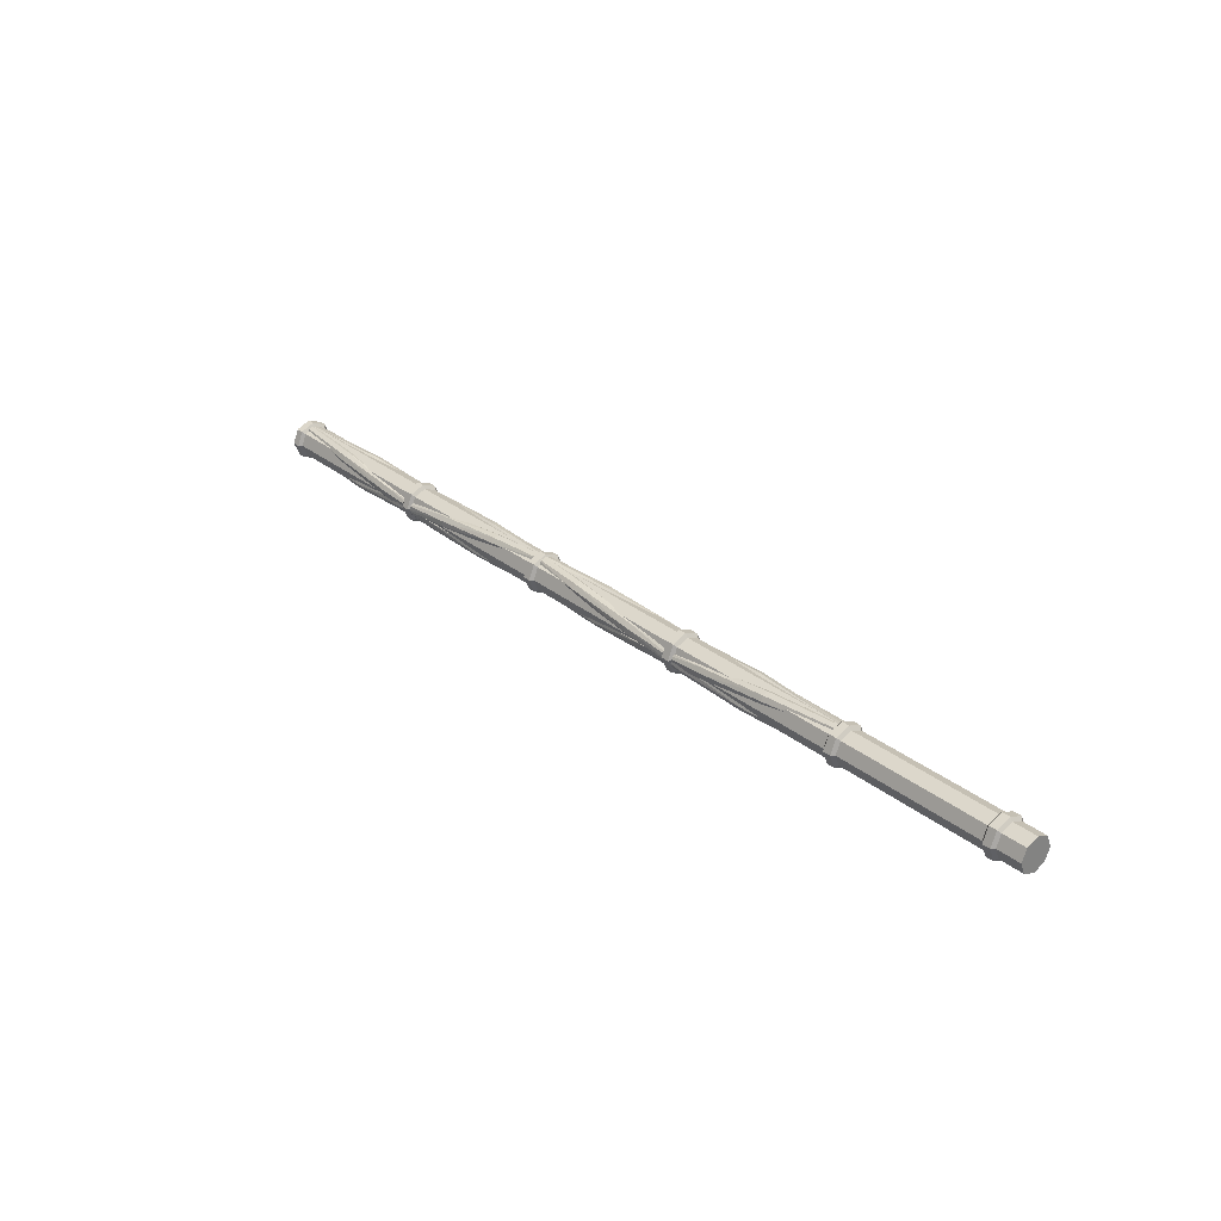
<metadata>
{"format":"obj","ext":"obj","renderer":"f3d","projection":"perspective","resolution":1024,"background":"white","views":[{"elev":29.6,"azim":49.3,"up":"+Y"}]}
</metadata>
<code>
o ITMW_MAGESTAFF_NORMAL_2H_02
v -0.03404 0.02088 -0.007545
v -0.3944 0.003456 0.02293
v -0.1619 0.02163 0.02044
v -0.667 -0.02003 -0.0117
v -0.4344 -0.01826 -0.01431
v -0.8996 0.003456 0.02293
v -1.132 0.02163 0.02044
v -1.26 0.02088 -0.007545
v -0.9759 -0.007084 -0.02209
v -0.5107 -0.02313 0.001567
v -0.5507 0.01003 0.02091
v -1.26 -0.02086 0.007525
v -0.3181 0.007104 0.02207
v -0.03404 -0.02086 0.007525
v -0.7433 0.01003 0.02091
v -0.9759 0.007104 0.02207
v -0.1619 -0.02161 -0.02046
v -0.2782 0.007104 -0.02209
v -1.132 -0.02161 -0.02046
v -1.016 0.002281 -0.02807
v -0.627 0.02005 -0.0117
v -0.3944 -0.003436 -0.02295
v -1.016 0.01388 0.02449
v -0.2782 0.01388 0.02449
v -0.2782 -0.01386 -0.02451
v -1.016 -0.01386 -0.02451
v -0.8996 -0.003436 -0.02295
v -0.5507 0.02315 0.001567
v -1.132 -0.006516 -0.02227
v -0.2782 -0.007084 0.02207
v -0.627 -0.02003 0.01167
v -0.7833 0.02315 -0.001587
v -0.2019 0.006536 -0.02227
v -1.25 -0.01904 -0.01906
v 0.2827 -0.01904 0.01904
v 0.2827 0.02695 -1e-05
v -0.5107 0.02315 -0.001587
v -1.25 0.01906 -0.01906
v -1.132 0.006536 0.02225
v -0.667 -0.02003 0.01167
v -0.8996 -0.01826 0.01429
v -0.353 -0.01904 -0.01906
v -0.353 0.01906 -0.01906
v -0.353 1e-05 0.02693
v -0.3316 1e-05 -0.02695
v -0.3316 -0.01904 0.01904
v -0.3316 0.01906 0.01904
v -1.016 -0.002261 0.02805
v -0.7833 -0.01762 0.02193
v -0.3181 -0.01572 0.01704
v -0.03404 -0.01889 -0.01163
v -0.9759 -0.01572 0.01704
v -1.26 -0.01889 -0.01163
v -0.9759 0.01574 -0.01706
v -1.26 0.01891 0.01161
v -0.3181 0.01574 -0.01706
v -0.03404 0.01891 0.01161
v -0.9629 -0.02693 -1e-05
v -0.9629 0.01906 -0.01906
v -0.9629 1e-05 0.02693
v -0.9414 -0.01904 -0.01906
v -0.9414 0.01906 0.01904
v -0.9414 0.01906 -0.01906
v 0.2827 -0.01904 -0.01906
v -0.6578 -0.02693 -1e-05
v -0.6578 1e-05 -0.02695
v -0.6578 0.01906 0.01904
v -0.6364 0.01906 -0.01906
v -0.6364 -0.01904 0.01904
v -0.6364 0.01906 0.01904
v -1.25 0.01906 0.01904
v -0.2019 -0.01386 0.02449
v -1.092 -0.01386 0.02449
v -0.8996 0.01828 -0.01431
v -0.9414 -0.01904 0.01904
v -0.6364 -0.01904 -0.01906
v -0.8596 0.003456 -0.02295
v -1.092 0.01388 -0.0245
v -1.092 -0.02522 0.01248
v -0.2019 -0.02522 0.01248
v -0.2019 0.02524 -0.0125
v -1.092 0.02524 -0.0125
v -1.25 -0.01904 0.01904
v -1.267 1e-05 0.03231
v -0.5507 -0.0269 -0.008277
v -0.8596 0.01764 0.02194
v -0.4344 0.01764 0.02194
v -0.04309 1e-05 -0.02695
v -0.8596 -0.01762 -0.02196
v -0.7433 -0.01001 -0.02093
v -1.267 -0.02285 -0.02286
v -0.3316 -0.02693 -1e-05
v -1.254 0.03233 -1e-05
v -0.6407 1e-05 0.03231
v -0.9457 0.03233 -1e-05
v -0.9457 1e-05 -0.03233
v -0.6407 0.03233 -1e-05
v -0.3316 0.01906 -0.01906
v -0.3359 0.03233 -1e-05
v -0.7433 -0.02313 -0.001587
v -0.7433 0.02315 0.001567
v -0.9457 -0.03231 -1e-05
v -0.3359 1e-05 0.03231
v -0.3359 -0.02285 -0.02286
v -0.9457 1e-05 0.03231
v -0.6407 1e-05 -0.03233
v -0.6407 -0.03231 -1e-05
v -0.3181 -0.002261 -0.02807
v -0.5107 -0.01762 0.02193
v -0.5107 0.01764 -0.02195
v -0.667 0.02692 -0.008273
v -0.04309 -0.01904 0.01904
v -0.4344 0.003456 -0.02295
v -0.8596 0.002285 0.02805
v -0.7833 -0.0269 0.008257
v -0.4344 0.002285 0.02805
v -0.6578 0.02695 -1e-05
v -0.9629 1e-05 -0.02695
v -0.3944 0.01764 -0.02196
v -0.3944 -0.01762 0.02194
v -0.3487 -0.02285 0.02285
v -0.353 -0.02693 -1e-05
v -1.272 0.01906 -0.01906
v 0.2827 0.01906 0.01904
v 0.2827 1e-05 -0.02695
v -0.353 0.02695 -1e-05
v -1.254 -0.03231 -1e-05
v -1.254 1e-05 -0.03233
v -0.6578 -0.01904 0.01904
v -0.9629 0.01906 0.01904
v -1.272 0.02695 -1e-05
v -0.1619 -0.006516 -0.02227
v -0.2782 0.002281 -0.02807
v -0.1619 0.006536 0.02225
v -0.2782 -0.002261 0.02805
v -1.272 -0.02693 -1e-05
v -1.254 1e-05 0.03231
v -0.627 0.02692 -0.008273
v -0.627 -0.0269 0.008253
v -0.2019 0.01388 -0.0245
v -0.667 0.02692 0.008253
v -0.7833 0.02692 -0.008277
v -0.3181 0.01388 -0.02451
v -0.9759 0.01388 -0.02451
v -1.254 -0.02285 0.02285
v -1.016 -0.007084 0.02207
v -0.8996 -0.01762 0.02194
v -0.7833 0.01003 -0.02093
v -0.8996 0.002285 -0.02807
v -0.353 0.01906 0.01904
v -0.6578 0.01906 -0.01906
v -0.9629 0.02695 -1e-05
v -0.6578 1e-05 0.02693
v -0.9629 -0.01904 0.01904
v -0.6578 -0.01904 -0.01906
v -0.9629 -0.01904 -0.01906
v 0.2827 1e-05 0.02693
v -0.04309 -0.01904 -0.01906
v 0.2827 -0.02693 -1e-05
v 0.2827 0.01906 -0.01906
v -0.353 1e-05 -0.02695
v -0.627 0.02692 0.008253
v -0.627 -0.0269 -0.008273
v -0.5507 -0.01762 -0.02195
v -0.2019 0.0226 -0.005291
v -0.03404 0.02484 0.009388
v -0.2019 -0.02258 0.005271
v -0.03404 -0.02482 -0.009408
v -1.092 0.0226 -0.005291
v -1.26 0.02484 0.009388
v -1.092 -0.02258 0.005271
v -1.26 -0.02482 -0.009408
v -0.667 0.02005 -0.0117
v -0.7833 0.01764 -0.02195
v -1.092 0.006536 -0.02227
v -0.9759 -0.002261 -0.02807
v -0.3944 -0.01826 0.01429
v -0.5107 -0.0269 0.008257
v -0.3944 0.01828 -0.01431
v -0.5107 0.02692 -0.008277
v -0.7833 -0.02313 0.001567
v -0.667 -0.0269 -0.008273
v -0.5507 -0.02313 -0.001587
v -0.667 -0.0269 0.008253
v -0.8596 -0.003436 0.02293
v -0.9759 -0.01386 0.02449
v -1.092 -0.006516 0.02225
v -0.9759 0.002281 0.02805
v -0.4344 -0.003436 0.02293
v -0.3181 -0.01386 0.02449
v -0.2019 -0.006516 0.02225
v -0.3181 0.002281 0.02805
v -0.5107 -0.01001 0.02091
v -0.3944 -0.002265 0.02805
v -1.016 0.007104 -0.02209
v -0.8996 0.01764 -0.02196
v -0.7833 -0.01001 0.02091
v -0.8996 -0.002265 0.02805
v -0.5107 0.01003 -0.02093
v -0.3944 0.002285 -0.02807
v -0.8596 -0.002265 -0.02807
v -0.3487 -0.03231 -1e-05
v -0.6407 -0.02285 0.02285
v -0.6407 -0.02285 -0.02286
v -0.6407 0.02286 0.02285
v -0.9457 -0.02285 0.02285
v -0.9457 0.02286 0.02285
v -0.9457 0.02286 -0.02286
v -0.9457 -0.02285 -0.02286
v -0.3359 -0.02285 0.02285
v -0.3359 0.02286 0.02285
v -0.3359 0.02286 -0.02286
v -0.6407 0.02286 -0.02286
v -0.3359 1e-05 -0.03233
v -1.254 0.02286 -0.02286
v -0.04309 1e-05 0.02693
v -1.272 0.01906 0.01904
v -1.254 0.02286 0.02285
v -1.254 -0.02285 -0.02286
v -1.272 1e-05 -0.02695
v -1.272 -0.01904 0.01904
v -1.132 -0.02258 -0.005291
v -1.26 -0.02621 0.00414
v -0.1619 0.0226 0.005271
v -0.03404 0.02623 -0.00416
v -1.132 0.0226 0.005271
v -1.26 0.02623 -0.00416
v -0.1619 -0.02258 -0.005291
v -0.03404 -0.02621 0.00414
v 0.2436 0.01906 0.01904
v 0.2436 1e-05 0.02693
v 0.2436 0.02695 -1e-05
v 0.2265 0.02286 0.02285
v 0.2436 0.01906 -0.01906
v 0.2265 0.03233 -1e-05
v 0.2436 1e-05 -0.02695
v -0.04309 0.01906 -0.01906
v 0.2265 0.02286 -0.02286
v 0.2222 0.02695 -1e-05
v 0.2436 -0.02693 -1e-05
v 0.2436 -0.01904 0.01904
v 0.2265 -0.02285 0.02285
v 0.2436 -0.01904 -0.01906
v 0.2265 -0.03231 -1e-05
v 0.2265 1e-05 0.03231
v 0.2222 -0.01904 0.01904
v 0.2265 -0.02285 -0.02286
v 0.2265 1e-05 -0.03233
v 0.2222 1e-05 -0.02695
v -0.04309 0.02695 -1e-05
v -0.04309 0.01906 0.01904
v -0.02598 0.03233 -1e-05
v -0.02598 1e-05 0.03231
v -0.02598 0.02286 0.02285
v -0.02168 0.01906 0.01904
v -0.04309 -0.02693 -1e-05
v -0.02598 -0.02285 0.02285
v -0.02598 -0.02285 -0.02286
v -0.02598 -0.03231 -1e-05
v -0.02168 -0.02693 -1e-05
v -0.02598 1e-05 -0.03233
v -0.02598 0.02286 -0.02286
v -0.02168 0.01906 -0.01906
v 0.2222 1e-05 0.02693
v 0.2222 -0.01904 -0.01906
v -1.25 1e-05 -0.02695
v -1.25 -0.02693 -1e-05
v -1.25 0.02695 -1e-05
v -1.25 1e-05 0.02693
v -0.3316 0.02695 -1e-05
v -0.3316 -0.01904 -0.01906
v -0.3316 1e-05 0.02693
v -0.353 -0.01904 0.01904
v -0.9414 1e-05 -0.02695
v -0.9414 -0.02693 -1e-05
v -0.9414 0.02695 -1e-05
v -0.9414 1e-05 0.02693
v -0.6364 0.02695 -1e-05
v -0.6364 -0.02693 -1e-05
v -0.6364 1e-05 0.02693
v -0.6364 1e-05 -0.02695
v -0.02168 -0.01904 0.01904
v -0.02168 0.02695 -1e-05
v -0.02168 1e-05 -0.02695
v -0.9586 -0.02285 0.02285
v -0.9586 0.02286 0.02285
v -0.6535 1e-05 -0.03233
v -0.9586 1e-05 -0.03233
v -0.6535 -0.02285 0.02285
v -0.6535 0.02286 0.02285
v -1.267 0.03233 -1e-05
v -0.3487 1e-05 -0.03233
v 0.2393 -0.02285 0.02285
v -0.0388 1e-05 0.03231
v -0.3487 0.02286 0.02285
v 0.2393 -0.02285 -0.02286
v 0.2393 0.02286 -0.02286
v -0.0388 0.03233 -1e-05
v -0.02168 1e-05 0.02693
v -0.02168 -0.01904 -0.01906
v -0.9586 1e-05 0.03231
v 0.2222 0.01906 0.01904
v -0.0388 -0.02285 0.02285
v 0.2222 -0.02693 -1e-05
v -0.3359 -0.03231 -1e-05
v 0.2222 0.01906 -0.01906
v -0.3487 1e-05 0.03231
v -0.9586 -0.03231 -1e-05
v -0.6535 -0.03231 -1e-05
v -0.6535 -0.02285 -0.02286
v -0.9586 -0.02285 -0.02286
v -1.267 -0.02285 0.02285
v -0.6535 0.02286 -0.02286
v -0.9586 0.02286 -0.02286
v -0.6535 1e-05 0.03231
v -0.9586 0.03233 -1e-05
v -1.267 0.02286 0.02285
v -1.272 1e-05 0.02693
v -0.6535 0.03233 -1e-05
v -0.3487 -0.02285 -0.02286
v -0.0388 0.02286 0.02285
v -0.3487 0.02286 -0.02286
v 0.2393 1e-05 0.03231
v -0.3487 0.03233 -1e-05
v -1.267 1e-05 -0.03233
v -0.0388 -0.03231 -1e-05
v -1.267 -0.03231 -1e-05
v 0.2393 -0.03231 -1e-05
v -0.0388 -0.02285 -0.02286
v -0.0388 1e-05 -0.03233
v 0.2393 0.02286 0.02285
v -1.272 -0.01904 -0.01906
v -1.267 0.02286 -0.02286
v 0.2393 1e-05 -0.03233
v 0.2393 0.03233 -1e-05
v -0.0388 0.02286 -0.02286
v -0.7433 -0.02462 -0.01671
v -0.627 -0.02003 -0.0117
v -0.7433 -0.01762 -0.02195
v -1.016 -0.01572 -0.01706
v -1.132 -0.02522 -0.0125
v -0.2782 -0.01572 -0.01706
v -0.1619 -0.02522 -0.0125
v -0.2782 0.01574 0.01704
v -0.1619 0.02524 0.01248
v -1.016 0.01574 0.01704
v -1.132 0.02524 0.01248
v -0.7433 0.02464 0.01669
v -0.627 0.02005 0.01167
v -0.7433 0.01764 0.02193
v -0.4344 -0.01099 -0.02766
v -0.3181 -0.007084 -0.02209
v -0.4344 -0.01762 -0.02196
v -0.5507 0.02464 0.01669
v -0.667 0.02005 0.01167
v -0.5507 0.01764 0.02193
v -0.5507 -0.01001 -0.02093
v -0.4344 -0.002265 -0.02807
v -0.4344 0.01828 0.01429
v -0.5507 0.02692 0.008257
v -0.8596 -0.01826 -0.01431
v -0.7433 -0.0269 -0.008277
v -0.8596 0.01828 0.01429
v -0.7433 0.02692 0.008257
v -0.8996 -0.01099 0.02764
v -0.8996 0.01102 -0.02766
v -0.3944 0.01102 -0.02766
v -0.3944 -0.01099 0.02764
v -0.8596 -0.01099 -0.02766
v -0.1619 -0.01386 -0.0245
v -1.132 -0.01386 -0.0245
v -1.132 0.01388 0.02449
v -0.1619 0.01388 0.02449
v -1.092 0.02163 -0.02046
v -1.26 0.02787 0.002854
v -1.092 -0.02161 0.02044
v -1.26 -0.02785 -0.002874
v -0.2019 0.02163 -0.02046
v -0.03404 0.02787 0.002854
v -0.2019 -0.02161 0.02044
v -0.03404 -0.02785 -0.002874
v -0.3181 -0.006401 0.02905
v -0.3181 0.006421 -0.02907
v -0.2782 -0.006401 -0.02907
v -1.016 -0.006401 -0.02907
v -0.9759 0.006421 -0.02907
v -0.627 0.02977 -1e-05
v -0.627 -0.02975 -1e-05
v -0.9759 -0.006401 0.02905
v -0.2782 0.006421 0.02905
v -0.5507 -0.02462 -0.01671
v -0.667 -0.02975 -1e-05
v -0.4344 0.01102 0.02764
v -0.5107 0.02464 -0.01671
v -1.016 0.006421 0.02905
v -0.8596 0.01102 0.02764
v -0.667 0.02977 -1e-05
v -0.7833 0.02464 -0.01671
v -0.7833 -0.02462 0.01669
v -0.5107 -0.02462 0.01669
f 306 249 284
f 249 300 284
f 246 299 282
f 304 246 282
f 264 255 299
f 246 264 299
f 239 306 263
f 306 284 263
f 249 265 300
f 265 260 300
f 302 239 283
f 239 263 283
f 264 302 255
f 302 283 255
f 265 304 260
f 304 282 260
f 263 284 220
f 299 255 217
f 284 332 220
f 282 318 221
f 300 260 136
f 157 125 160
f 255 131 217
f 318 220 332
f 284 300 332
f 260 282 221
f 282 299 318
f 157 36 124
f 255 283 131
f 157 64 125
f 283 123 131
f 318 131 123
f 300 136 332
f 318 332 136
f 157 159 64
f 64 304 265
f 125 64 265
f 157 35 159
f 157 160 36
f 283 263 123
f 299 217 318
f 318 217 131
f 263 220 123
f 318 123 220
f 260 221 136
f 318 136 221
f 157 124 302
f 124 239 302
f 157 302 264
f 35 157 264
f 124 36 239
f 36 306 239
f 36 160 306
f 160 249 306
f 160 125 249
f 125 265 249
f 64 159 304
f 159 246 304
f 159 35 246
f 35 264 246
f 390 373 3
f 2 24 344
f 353 391 351
f 392 115 182
f 346 347 23
f 395 7 372
f 337 339 163
f 362 337 388
f 390 135 373
f 354 141 356
f 382 393 116
f 389 114 396
f 348 350 162
f 384 370 17
f 22 25 342
f 174 366 398
f 385 19 371
f 26 341 19
f 364 348 387
f 367 133 384
f 384 133 370
f 23 347 7
f 23 7 395
f 24 3 345
f 24 390 3
f 25 17 343
f 25 384 17
f 340 341 26
f 26 19 385
f 366 385 20
f 385 371 20
f 360 397 354
f 20 371 29
f 178 177 120
f 368 135 390
f 196 20 195
f 351 164 358
f 180 179 119
f 48 372 39
f 392 399 115
f 147 48 146
f 197 198 49
f 99 212 322
f 104 305 202
f 212 292 322
f 305 121 202
f 211 324 295
f 103 211 295
f 365 395 48
f 395 372 48
f 49 198 365
f 49 365 399
f 382 116 190
f 381 80 168
f 17 168 381
f 389 186 114
f 19 377 172
f 377 172 79
f 176 386 369
f 7 375 170
f 375 170 82
f 225 140 378
f 379 81 166
f 3 166 379
f 95 208 314
f 209 102 308
f 209 308 311
f 95 314 316
f 102 285 308
f 208 96 288
f 205 97 319
f 213 106 287
f 213 287 313
f 94 290 315
f 204 309 310
f 94 205 290
f 14 191 72
f 229 72 380
f 12 73 187
f 223 376 73
f 398 196 142
f 105 207 286
f 204 107 309
f 386 144 201
f 8 78 175
f 227 374 78
f 377 79 376
f 172 171 79
f 381 380 80
f 168 80 167
f 379 378 81
f 166 81 165
f 375 82 374
f 170 169 82
f 145 84 312
f 218 291 317
f 83 269 137
f 5 183 85
f 353 85 391
f 363 86 364
f 396 350 348
f 359 360 87
f 393 354 356
f 176 369 89
f 361 89 362
f 369 339 337
f 128 219 91
f 219 127 327
f 305 210 121
f 268 215 93
f 128 91 325
f 69 280 94
f 203 94 315
f 276 208 95
f 207 95 316
f 274 209 96
f 96 209 311
f 278 213 97
f 97 213 313
f 212 214 292
f 47 270 99
f 211 99 324
f 362 388 139
f 364 387 138
f 275 206 102
f 102 206 285
f 46 272 103
f 210 103 307
f 45 271 104
f 214 104 320
f 75 277 105
f 206 105 301
f 281 204 106
f 106 204 310
f 76 279 107
f 107 203 289
f 352 353 108
f 383 351 358
f 193 109 194
f 400 178 120
f 199 110 200
f 394 180 119
f 28 173 111
f 360 111 397
f 383 358 143
f 186 185 114
f 396 114 350
f 182 115 181
f 399 147 115
f 190 116 189
f 393 356 116
f 205 319 290
f 208 288 314
f 110 394 367
f 110 367 200
f 109 400 368
f 109 368 194
f 210 307 121
f 202 121 273
f 104 202 320
f 93 215 333
f 218 93 291
f 99 322 324
f 34 267 127
f 127 145 312
f 266 219 128
f 215 128 325
f 107 289 309
f 105 286 301
f 93 333 291
f 133 132 370
f 119 18 133
f 133 18 132
f 135 134 373
f 120 30 135
f 135 30 134
f 219 327 91
f 137 218 317
f 145 137 84
f 101 138 21
f 21 138 110
f 100 139 31
f 31 139 109
f 1 33 140
f 33 108 140
f 354 397 141
f 356 141 355
f 141 142 32
f 142 74 32
f 81 143 56
f 143 113 56
f 82 54 144
f 144 54 77
f 267 145 127
f 83 137 145
f 48 39 146
f 115 147 41
f 147 146 41
f 174 149 366
f 148 27 149
f 27 26 149
f 103 295 307
f 97 313 319
f 207 316 286
f 203 315 289
f 206 301 285
f 106 310 287
f 96 311 288
f 214 320 292
f 348 162 387
f 350 349 162
f 337 163 388
f 339 338 163
f 351 391 164
f 358 164 357
f 81 56 165
f 3 373 166
f 166 165 57
f 80 50 167
f 17 370 168
f 168 167 51
f 82 169 54
f 170 55 169
f 7 170 372
f 79 171 52
f 172 53 171
f 19 172 371
f 173 174 111
f 173 148 174
f 148 149 174
f 175 78 176
f 175 176 9
f 9 176 89
f 120 177 30
f 163 10 178
f 178 10 177
f 119 179 18
f 162 37 180
f 180 37 179
f 115 41 181
f 164 182 4
f 182 181 4
f 183 184 85
f 183 40 184
f 40 49 184
f 114 185 15
f 79 52 186
f 186 52 185
f 187 73 188
f 187 188 16
f 16 188 86
f 116 11 189
f 80 190 50
f 190 189 50
f 191 192 72
f 191 13 192
f 13 87 192
f 31 109 193
f 193 194 2
f 2 194 24
f 20 29 195
f 142 196 74
f 196 195 74
f 40 197 49
f 197 6 198
f 6 23 198
f 21 110 199
f 199 200 22
f 22 200 25
f 144 77 201
f 201 77 90
f 320 202 122
f 202 273 122
f 279 203 107
f 69 94 203
f 281 76 204
f 76 107 204
f 280 205 94
f 70 97 205
f 275 75 206
f 75 105 206
f 277 207 105
f 62 95 207
f 276 63 208
f 63 96 208
f 274 61 209
f 61 102 209
f 92 46 210
f 46 103 210
f 272 211 103
f 47 99 211
f 270 212 99
f 98 214 212
f 278 68 213
f 68 106 213
f 98 45 214
f 45 104 214
f 268 38 215
f 38 128 215
f 137 317 84
f 269 218 137
f 71 93 218
f 266 34 219
f 34 127 219
f 215 325 333
f 127 312 327
f 341 377 19
f 12 223 73
f 222 12 223
f 345 3 379
f 224 225 1
f 1 140 225
f 347 375 7
f 8 227 78
f 226 8 227
f 343 17 381
f 228 229 14
f 14 72 229
f 235 233 331
f 233 323 331
f 238 235 335
f 235 331 335
f 248 238 297
f 238 335 297
f 306 239 235
f 239 233 235
f 245 242 293
f 242 328 293
f 242 244 328
f 244 296 328
f 233 245 323
f 245 293 323
f 264 246 242
f 246 244 242
f 244 247 296
f 247 334 296
f 248 297 334
f 247 248 334
f 249 238 248
f 265 249 248
f 254 252 298
f 252 336 298
f 253 321 294
f 257 253 294
f 253 254 321
f 254 298 321
f 299 255 254
f 255 252 254
f 259 257 303
f 257 294 303
f 261 258 329
f 258 326 329
f 258 259 326
f 259 303 326
f 300 260 259
f 260 257 259
f 262 261 330
f 261 329 330
f 252 262 336
f 262 330 336
f 283 263 262
f 263 261 262
f 302 264 245
f 264 242 245
f 304 265 247
f 265 248 247
f 38 266 128
f 267 83 145
f 71 268 93
f 269 71 218
f 270 98 212
f 271 305 104
f 272 47 211
f 121 44 273
f 63 274 96
f 61 275 102
f 62 276 95
f 277 62 207
f 70 278 97
f 279 69 203
f 280 70 205
f 68 281 106
f 260 282 257
f 282 253 257
f 255 283 252
f 283 262 252
f 263 284 261
f 284 258 261
f 308 285 154
f 285 60 154
f 301 286 130
f 286 152 130
f 313 287 66
f 287 155 66
f 314 288 118
f 288 156 118
f 309 289 129
f 289 153 129
f 315 290 67
f 290 117 67
f 317 291 131
f 291 123 131
f 322 292 161
f 292 42 161
f 323 293 241
f 293 240 241
f 294 251 216
f 303 294 216
f 307 295 150
f 295 126 150
f 328 296 243
f 296 236 243
f 334 297 234
f 297 232 234
f 321 298 250
f 298 237 250
f 299 254 253
f 282 299 253
f 284 300 258
f 300 259 258
f 301 130 60
f 285 301 60
f 239 302 233
f 302 245 233
f 326 303 112
f 303 216 112
f 246 304 244
f 304 247 244
f 271 92 305
f 92 210 305
f 249 306 238
f 306 235 238
f 307 150 44
f 121 307 44
f 311 308 58
f 308 154 58
f 310 309 65
f 309 129 65
f 287 310 155
f 310 65 155
f 288 311 156
f 311 58 156
f 327 312 221
f 312 318 221
f 319 313 151
f 313 66 151
f 316 314 59
f 314 118 59
f 315 67 153
f 289 315 153
f 286 316 152
f 316 59 152
f 84 317 217
f 317 131 217
f 84 217 318
f 312 84 318
f 290 319 117
f 319 151 117
f 292 320 42
f 320 122 42
f 294 321 251
f 321 250 251
f 324 322 43
f 322 161 43
f 331 323 231
f 323 241 231
f 295 324 126
f 324 43 126
f 333 325 220
f 325 332 220
f 329 326 256
f 326 112 256
f 91 327 136
f 327 221 136
f 293 328 240
f 328 243 240
f 330 329 158
f 329 256 158
f 336 330 88
f 330 158 88
f 335 331 230
f 331 231 230
f 325 91 332
f 91 136 332
f 291 333 123
f 333 220 123
f 334 234 236
f 296 334 236
f 297 335 232
f 335 230 232
f 298 336 237
f 336 88 237
f 89 337 362
f 89 369 337
f 163 338 10
f 201 90 339
f 339 90 338
f 27 340 26
f 340 222 341
f 222 223 341
f 342 25 343
f 342 343 228
f 228 343 229
f 344 24 345
f 344 345 224
f 224 345 225
f 6 346 23
f 346 226 347
f 226 227 347
f 86 348 364
f 86 396 348
f 162 349 37
f 114 15 350
f 350 15 349
f 108 353 351
f 108 351 383
f 33 352 108
f 352 5 353
f 5 85 353
f 87 360 354
f 87 354 393
f 141 32 355
f 116 356 11
f 356 355 11
f 164 4 357
f 143 358 113
f 358 357 113
f 13 359 87
f 359 28 360
f 28 111 360
f 9 89 361
f 361 362 100
f 100 362 139
f 16 86 363
f 363 364 101
f 101 364 138
f 399 365 147
f 365 48 147
f 398 366 196
f 366 20 196
f 394 119 367
f 367 119 133
f 400 120 368
f 368 120 135
f 386 201 369
f 369 201 339
f 370 51 168
f 370 132 51
f 371 172 53
f 371 53 29
f 372 170 55
f 372 55 39
f 373 57 166
f 373 134 57
f 374 144 386
f 374 82 144
f 227 375 374
f 347 227 375
f 376 186 389
f 376 79 186
f 223 377 376
f 341 223 377
f 378 383 143
f 378 143 81
f 345 379 225
f 225 378 379
f 380 382 190
f 380 190 80
f 343 381 229
f 229 380 381
f 72 192 382
f 72 382 380
f 140 108 383
f 140 383 378
f 200 384 25
f 200 367 384
f 149 26 385
f 149 385 366
f 78 386 176
f 78 374 386
f 387 180 394
f 387 162 180
f 388 178 400
f 388 163 178
f 73 389 188
f 73 376 389
f 194 390 24
f 194 368 390
f 391 392 182
f 391 182 164
f 85 184 392
f 85 392 391
f 192 87 393
f 192 393 382
f 138 394 110
f 138 387 394
f 198 23 395
f 198 395 365
f 188 396 86
f 188 389 396
f 397 398 142
f 397 142 141
f 111 174 398
f 111 398 397
f 184 49 399
f 184 399 392
f 139 400 109
f 139 388 400

</code>
